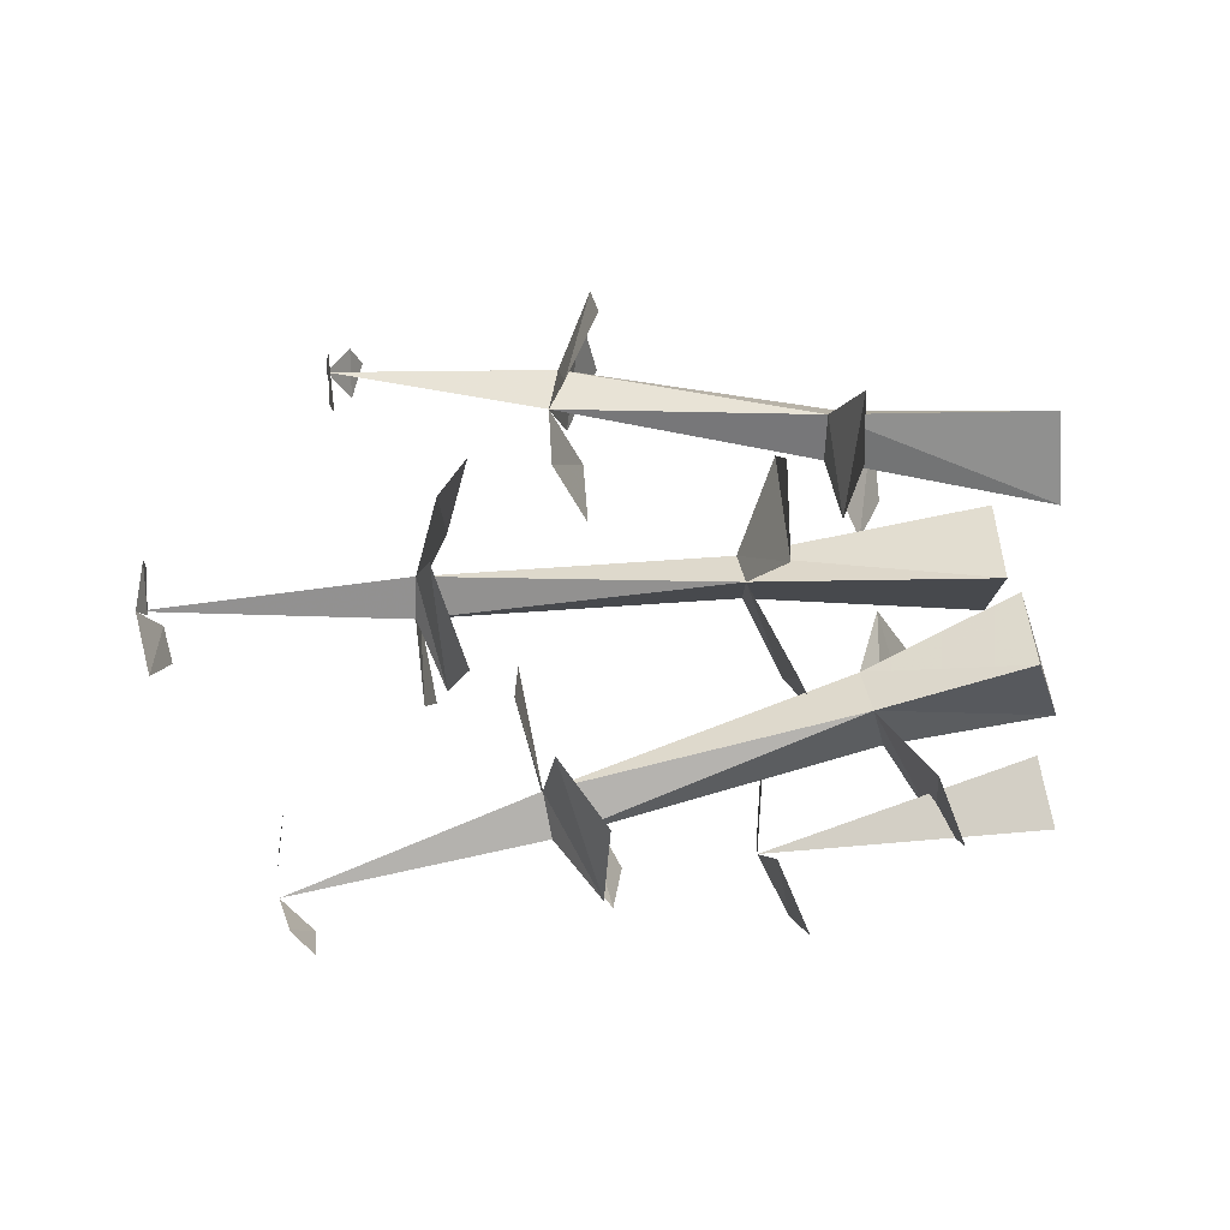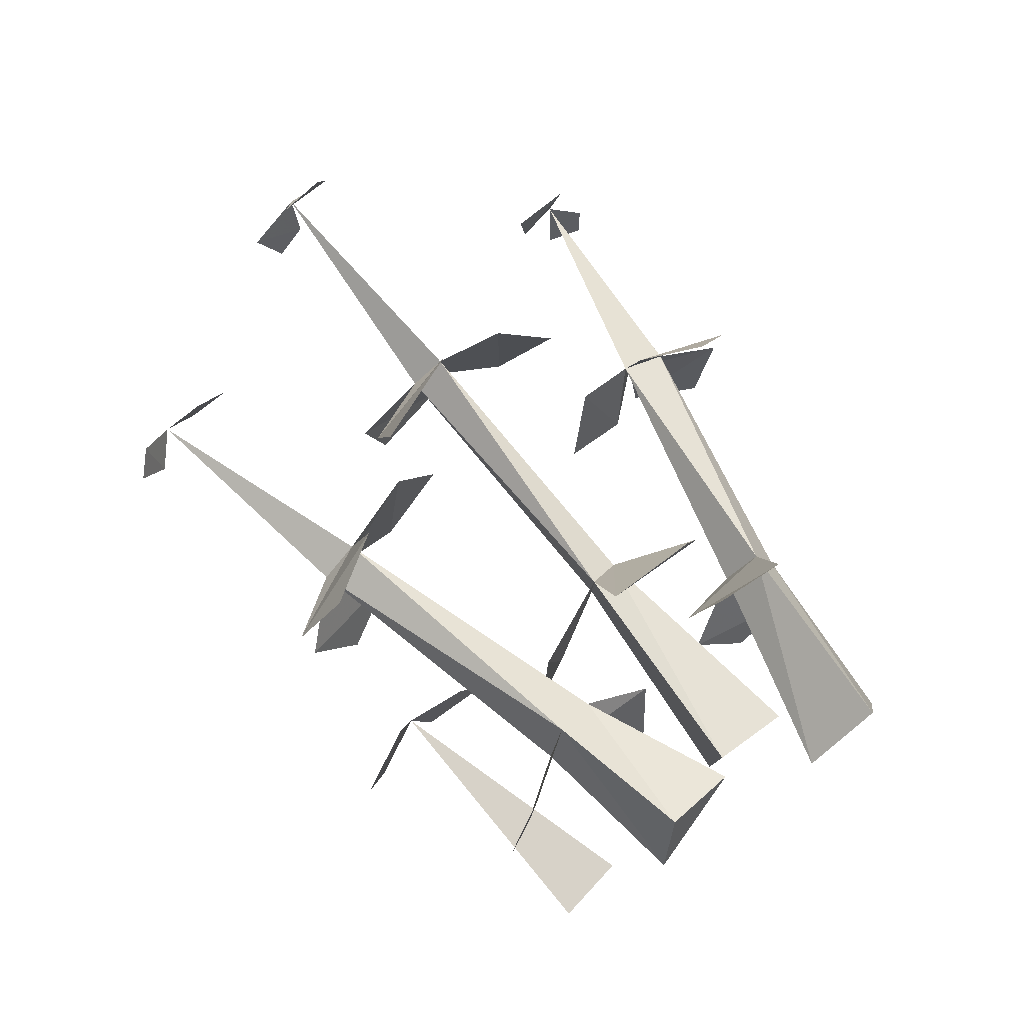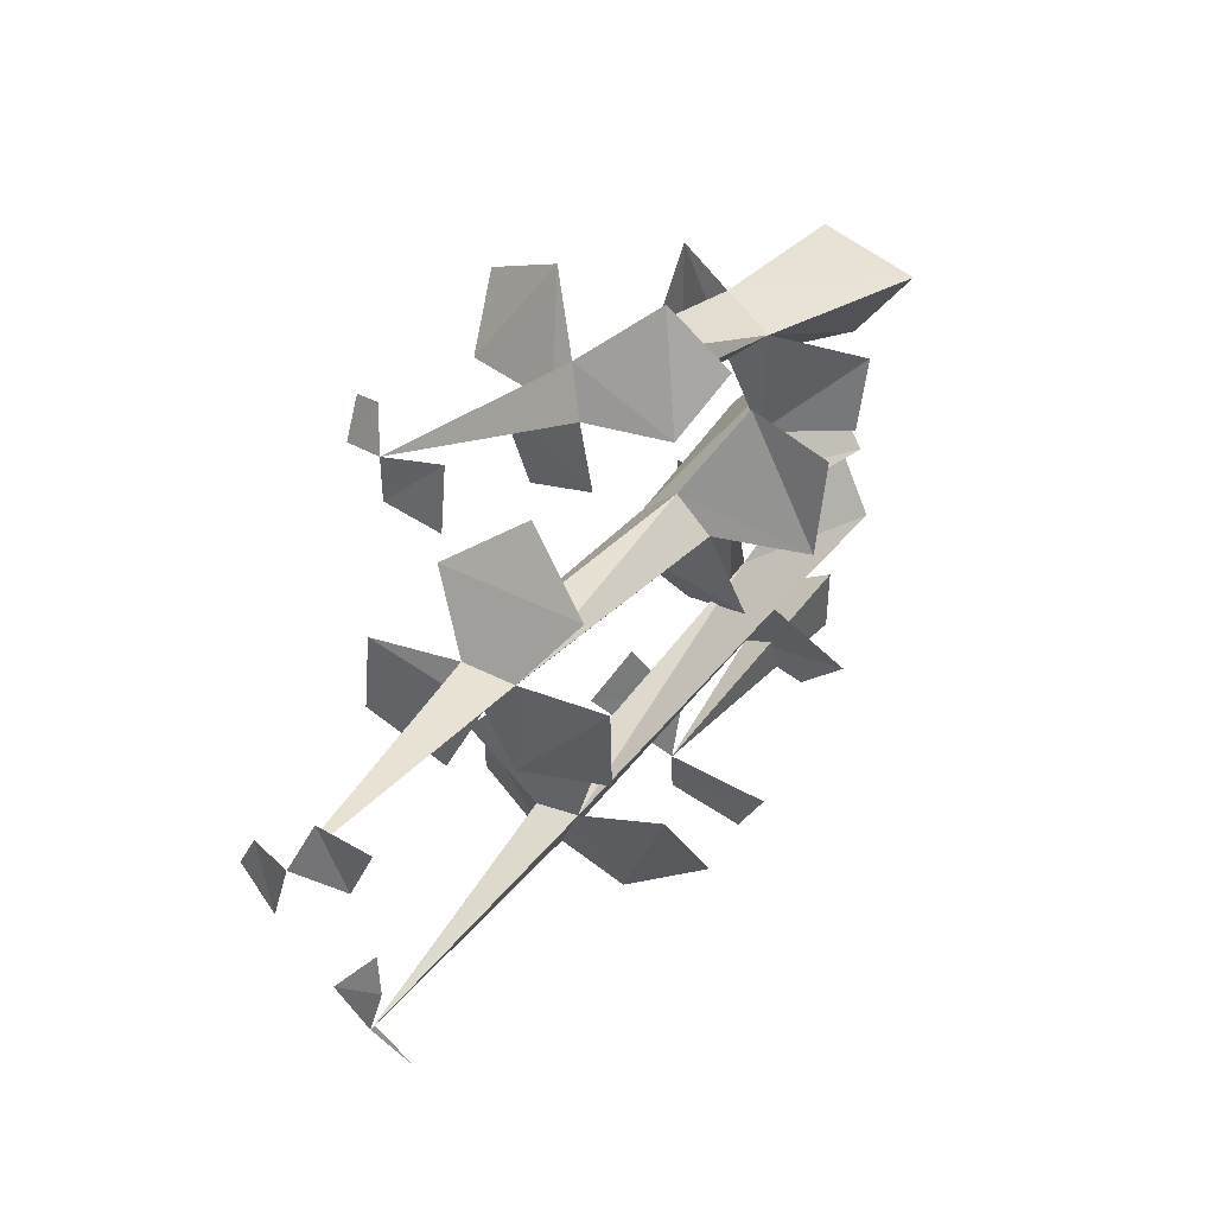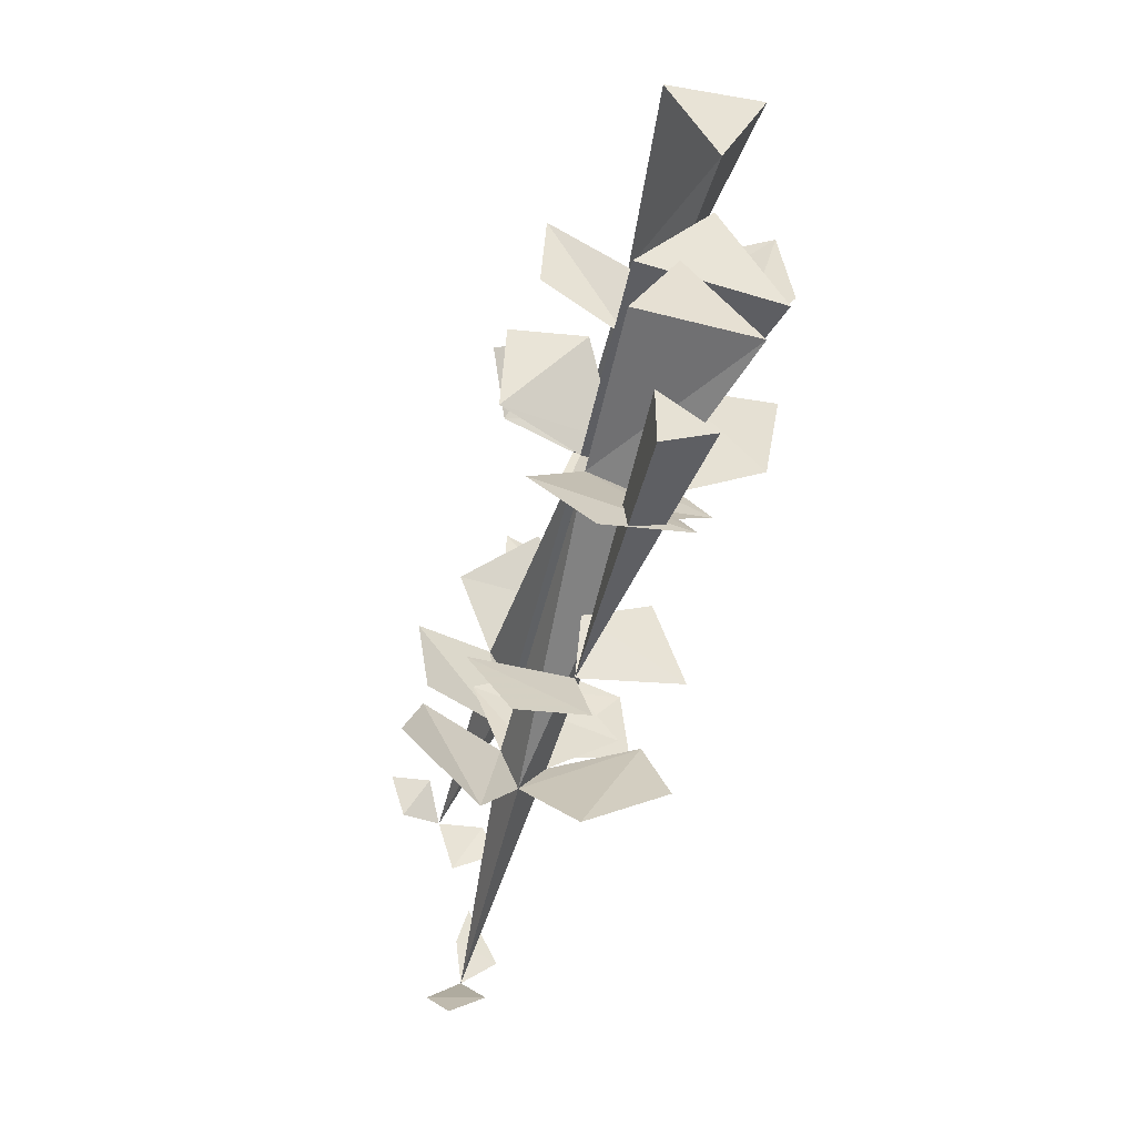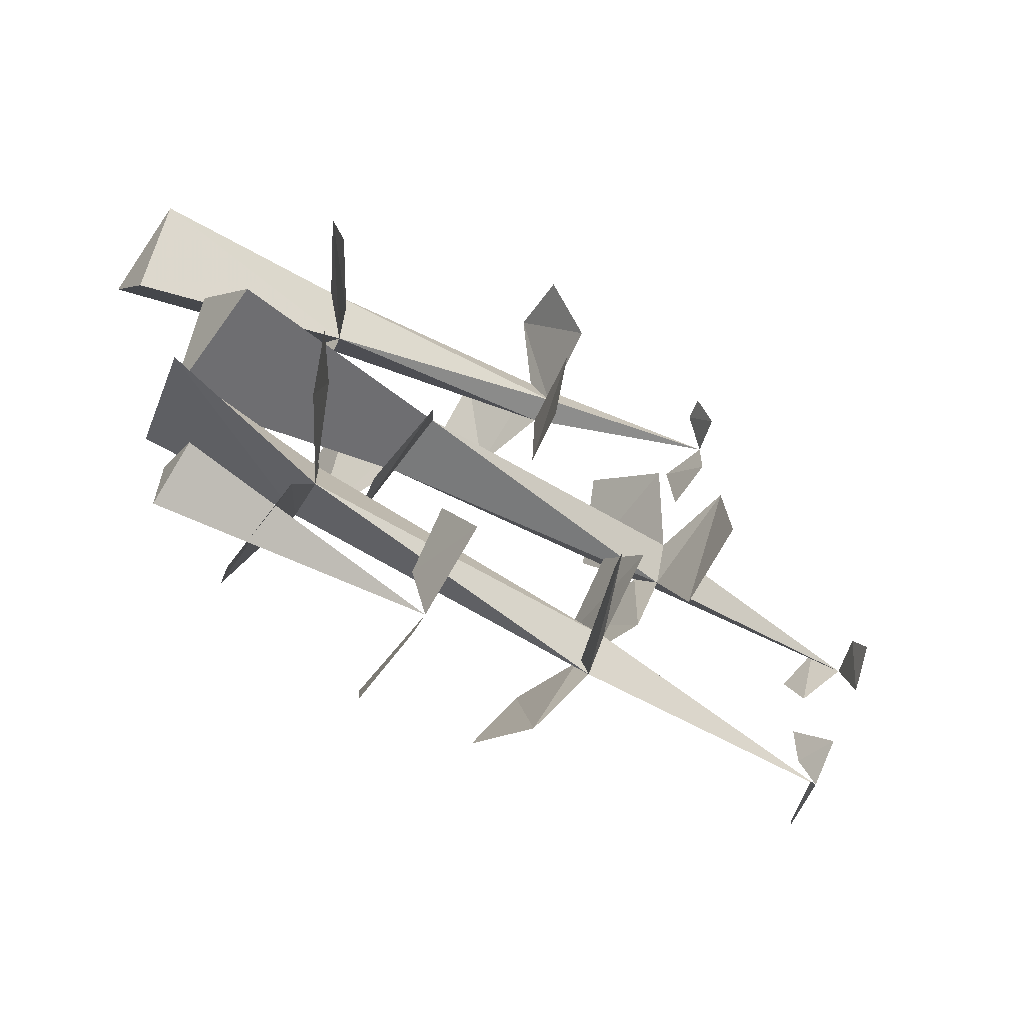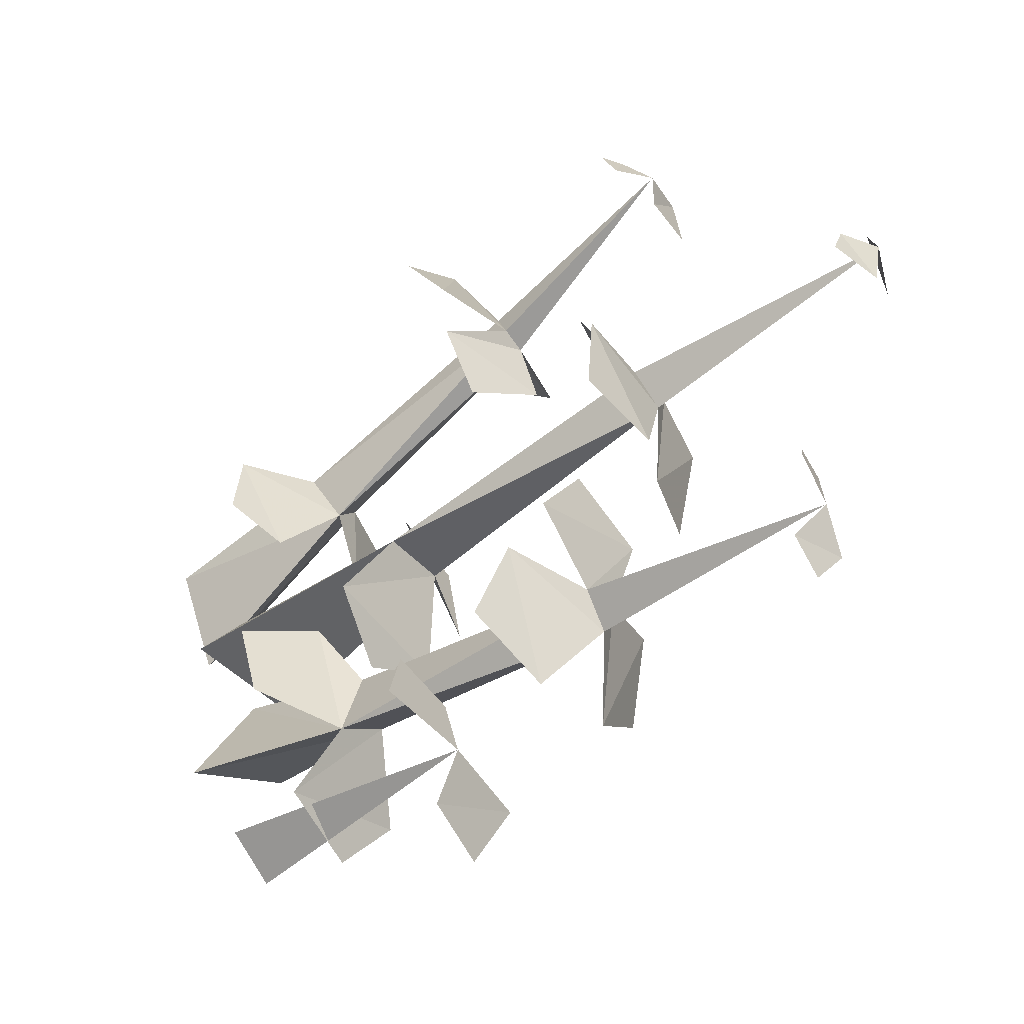
<metadata>
{"format":"obj","ext":"obj","renderer":"f3d","projection":"perspective","resolution":1024,"background":"white","views":[{"elev":77.7,"azim":168.5,"up":"+Y"},{"elev":78.6,"azim":-136.9,"up":"+Y"},{"elev":43.6,"azim":121.2,"up":"+Z"},{"elev":-51.4,"azim":-108.5,"up":"+Z"},{"elev":-61.3,"azim":-35.5,"up":"+Z"},{"elev":-42.5,"azim":37.2,"up":"+Z"}]}
</metadata>
<code>
v 0.2344 -0.1172 0.2656
v 0.04688 -0.07812 0.1797
v 0.03125 -0.09375 0.2188
v 0.04688 -0.1016 0.1875
v -0.1797 -0.07812 0.08594
v -0.1875 -0.04688 0.1172
v 0.03125 -0.007812 0.1797
v -0.007812 -0.03906 0.2656
v -0.007812 0.01562 0.2266
v -0.2031 -0.09375 0.1328
v 0 -0.125 0.2734
v 0.03125 -0.1797 0.1875
v -0.007812 -0.1875 0.2422
v -0.375 -0.09375 0.09375
v -0.3672 -0.05469 0
v -0.1797 -0.04688 0.02344
v -0.2109 0.03125 0.1094
v -0.1953 0.03125 0.04688
v -0.375 -0.007812 0.07031
v 0.05469 -0.0625 0.125
v 0.02344 -0.1641 0.1484
v 0.03125 -0.1328 0.08594
v -0.2031 -0.1328 0.02344
v -0.2422 -0.1562 0.1328
v -0.2344 -0.1719 0.0625
v 0.2109 -0.1328 0.2891
v 0.2031 -0.1562 0.2812
v 0.2188 -0.1562 0.25
v 0.2344 -0.1172 0.2266
v 0.2344 -0.07031 0.2188
v 0.2266 -0.07031 0.2734
v -0.3125 -0.07031 0.01562
v -0.2969 -0.007812 -0.0625
v -0.2969 -0.1328 -0.0625
v -0.08594 -0.1016 -0.01562
v -0.08594 -0.07031 0.01562
v -0.08594 -0.03906 -0.01562
v 0.1953 -0.07031 0.01562
v 0.1875 -0.09375 0.04688
v 0.1875 -0.04688 0.04688
v -0.1172 0.03906 -0.02344
v -0.1328 -0.03125 0.08594
v -0.3125 -0.03906 -0.07031
v -0.3047 0 -0.1406
v -0.3281 -0.09375 -0.1719
v -0.1719 -0.0625 -0.1719
v -0.1641 -0.04688 -0.1094
v -0.1641 -0.01562 -0.1484
v 0.1172 -0.05469 -0.1953
v 0.1172 -0.07812 -0.1641
v -0.1953 -0.07812 -0.05469
v -0.2109 -0.1406 -0.1562
v -0.2891 -0.02344 -0.2734
v -0.2891 -0.07031 -0.2422
v -0.2891 -0.02344 -0.2109
v -0.04688 -0.04688 -0.2422
v 0.4297 -0.07031 0.07031
v 0.1797 -0.05469 -0.05469
v 0.1719 0.02344 0.03906
v 0.1562 0.01562 -0.05469
v 0.1562 -0.1328 0.1016
v 0.1562 -0.007812 0.1016
v 0.125 -0.07031 0.1484
v -0.1328 0.03906 0.0625
v 0.4141 -0.03125 0.05469
v 0.4062 -0.01562 0.09375
v 0.4141 -0.05469 0.1094
v 0.4141 -0.1094 0.0625
v 0.4141 -0.125 0.03125
v 0.4297 -0.08594 0.01562
v 0.2031 -0.1016 -0.05469
v 0.1953 -0.1719 0.03906
v 0.1953 -0.1797 -0.03906
v -0.1094 -0.01562 -0.1094
v -0.1094 -0.1406 -0.08594
v -0.125 -0.07812 -0.1328
v 0.3516 -0.07812 -0.1953
v 0.1172 -0.03906 -0.1562
v 0.08594 -0.1484 -0.1484
v 0.07812 -0.09375 -0.2578
v 0.08594 -0.01562 -0.2578
v 0.1016 0.03125 -0.1406
v 0.07031 0.05469 -0.2109
v 0.125 -0.01562 -0.07812
v 0.1172 -0.1406 -0.1094
v 0.1172 -0.08594 -0.03906
v -0.1953 0.03906 -0.2188
v -0.2031 -0.08594 -0.2422
v -0.2109 -0.007812 -0.2734
v 0.3281 -0.09375 -0.2266
v 0.3281 -0.0625 -0.25
v 0.3438 -0.04688 -0.2266
v 0.3438 -0.07031 -0.1562
v 0.3359 -0.07812 -0.125
v 0.3516 -0.1094 -0.1641
v 0.0625 -0.1641 -0.2188
v -0.2266 -0.1484 -0.08594
v -0.0625 -0.04688 -0.1875
v -0.07031 -0.1016 -0.1641
v -0.05469 -0.1328 -0.2266
v -0.0625 -0.05469 -0.2969
v -0.07031 0.007812 -0.3203
v -0.05469 0.03906 -0.2578
v -0.5 0 0.5312
v -0.5 0 0.5312
v -0.5 0 0.5312
v -0.5 0 0.5312
v -0.5 0 0.5312
v -0.5 0 0.5312
v -0.5 0 0.5312
v -0.5 0 0.5312
v -0.5 0 0.5312
v -0.5 0 0.5312
v -0.5 0 0.5312
v -0.5 0 0.5312
v -0.5 0 0.5312
v -0.5 0 0.5312
v -0.5 0 0.5312
v -0.5 0 0.5312
v -0.5 0 0.5312
v -0.5 0 0.5312
v -0.5 0 0.5312
v -0.5 0 0.5312
v -0.5 0 0.5312
v -0.5 0 0.5312
v -0.5 0 0.5312
v -0.5 0 0.5312
v -0.5 0 0.5312
v -0.5 0 0.5312
v -0.5 0 0.5312
v -0.5 0 0.5312
v -0.5 0 0.5312
v -0.5 0 0.5312
v -0.5 0 0.5312
v -0.5 0 0.5312
f 1 2 3
f 1 3 4
f 1 4 2
f 53 55 56
f 53 56 54
f 54 56 55
f 57 40 39
f 57 39 38
f 57 38 40
f 77 49 78
f 77 78 50
f 77 50 49
f 2 4 5
f 2 5 6
f 2 6 3
f 6 10 3
f 3 10 4
f 10 5 4
f 35 37 38
f 35 38 39
f 35 39 36
f 36 39 40
f 36 40 37
f 46 48 49
f 46 49 50
f 46 50 47
f 40 38 37
f 48 47 78
f 48 78 49
f 47 50 78
f 2 3 7
f 2 7 3
f 3 7 8
f 3 8 7
f 7 8 9
f 7 9 8
f 3 4 11
f 3 11 4
f 4 11 12
f 4 12 11
f 11 12 13
f 11 13 12
f 5 6 16
f 5 16 6
f 6 16 17
f 6 17 16
f 16 17 18
f 16 18 17
f 20 21 22
f 20 22 21
f 20 21 2
f 20 2 21
f 21 2 4
f 21 4 2
f 23 24 25
f 23 25 24
f 23 24 5
f 23 5 24
f 24 5 10
f 24 10 5
f 26 27 28
f 26 28 1
f 26 1 28
f 26 28 27
f 29 30 31
f 29 31 1
f 29 1 31
f 29 31 30
f 36 37 41
f 36 41 42
f 36 42 41
f 36 41 37
f 46 47 51
f 46 51 52
f 46 52 51
f 46 51 47
f 38 40 58
f 38 58 40
f 40 58 59
f 40 59 58
f 58 59 60
f 58 60 59
f 61 62 63
f 61 63 62
f 61 62 39
f 61 39 62
f 62 39 40
f 62 40 39
f 42 41 64
f 42 64 41
f 65 66 67
f 65 67 57
f 65 57 67
f 65 67 66
f 68 69 70
f 68 70 57
f 68 57 70
f 68 70 69
f 71 72 73
f 71 73 72
f 71 72 38
f 71 38 72
f 72 38 39
f 72 39 38
f 74 75 76
f 74 76 75
f 74 75 37
f 74 37 75
f 75 37 35
f 75 35 37
f 49 50 79
f 49 79 80
f 49 80 79
f 49 79 50
f 49 78 81
f 49 81 78
f 78 81 82
f 78 82 81
f 81 82 83
f 81 83 82
f 78 50 84
f 78 84 50
f 50 84 85
f 50 85 84
f 84 85 86
f 84 86 85
f 87 88 89
f 87 89 88
f 87 88 48
f 87 48 88
f 88 48 46
f 88 46 48
f 90 91 92
f 90 92 77
f 90 77 92
f 90 92 91
f 93 94 95
f 93 95 77
f 93 77 95
f 93 95 94
f 80 79 96
f 80 96 79
f 52 51 97
f 52 97 51
f 98 99 100
f 98 100 56
f 98 56 100
f 98 100 99
f 101 102 103
f 101 103 56
f 101 56 103
f 101 103 102
f 5 10 14
f 5 14 15
f 5 15 6
f 15 19 6
f 6 19 10
f 10 19 14
f 32 34 35
f 32 35 36
f 32 36 33
f 33 36 37
f 33 37 34
f 34 37 35
f 43 45 46
f 43 46 47
f 43 47 44
f 44 47 48
f 44 48 45
f 45 48 46
f 14 19 15
f 32 33 34
f 43 44 45
f 53 54 55

</code>
